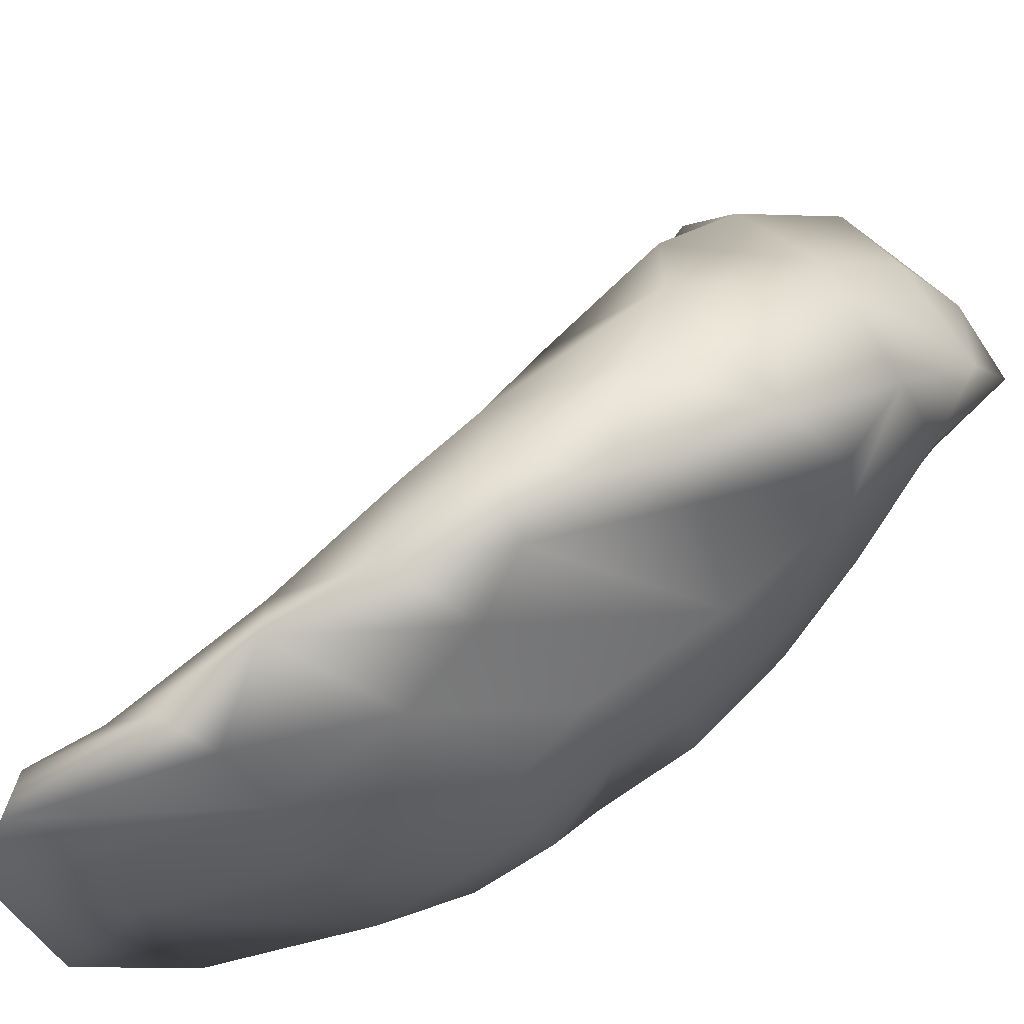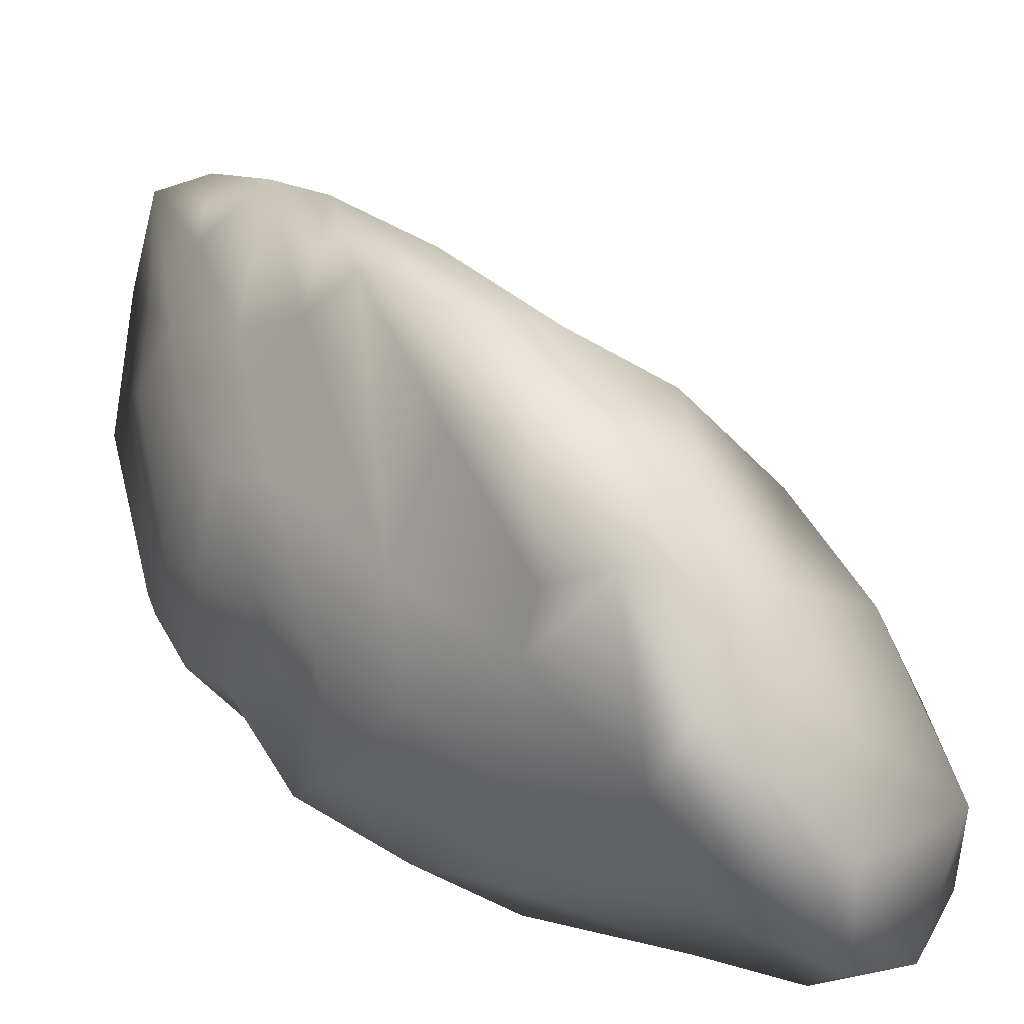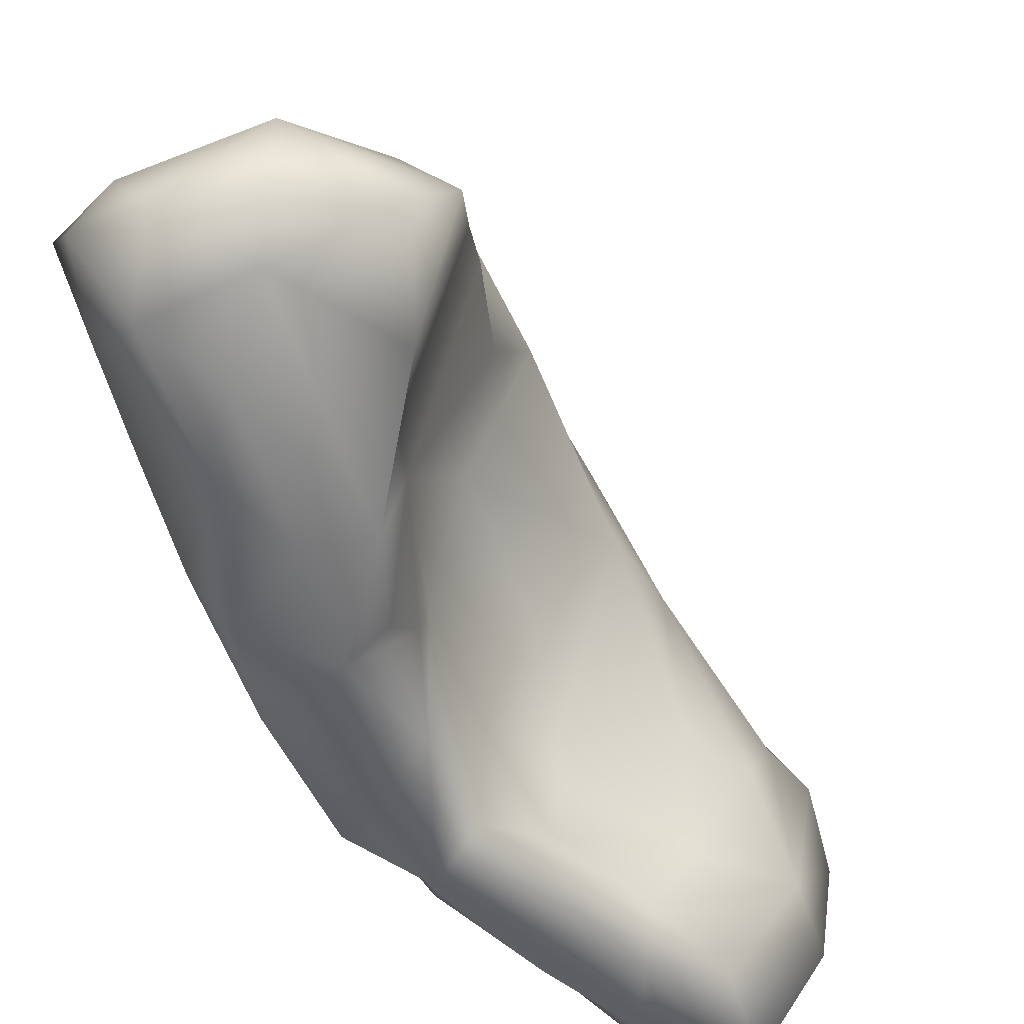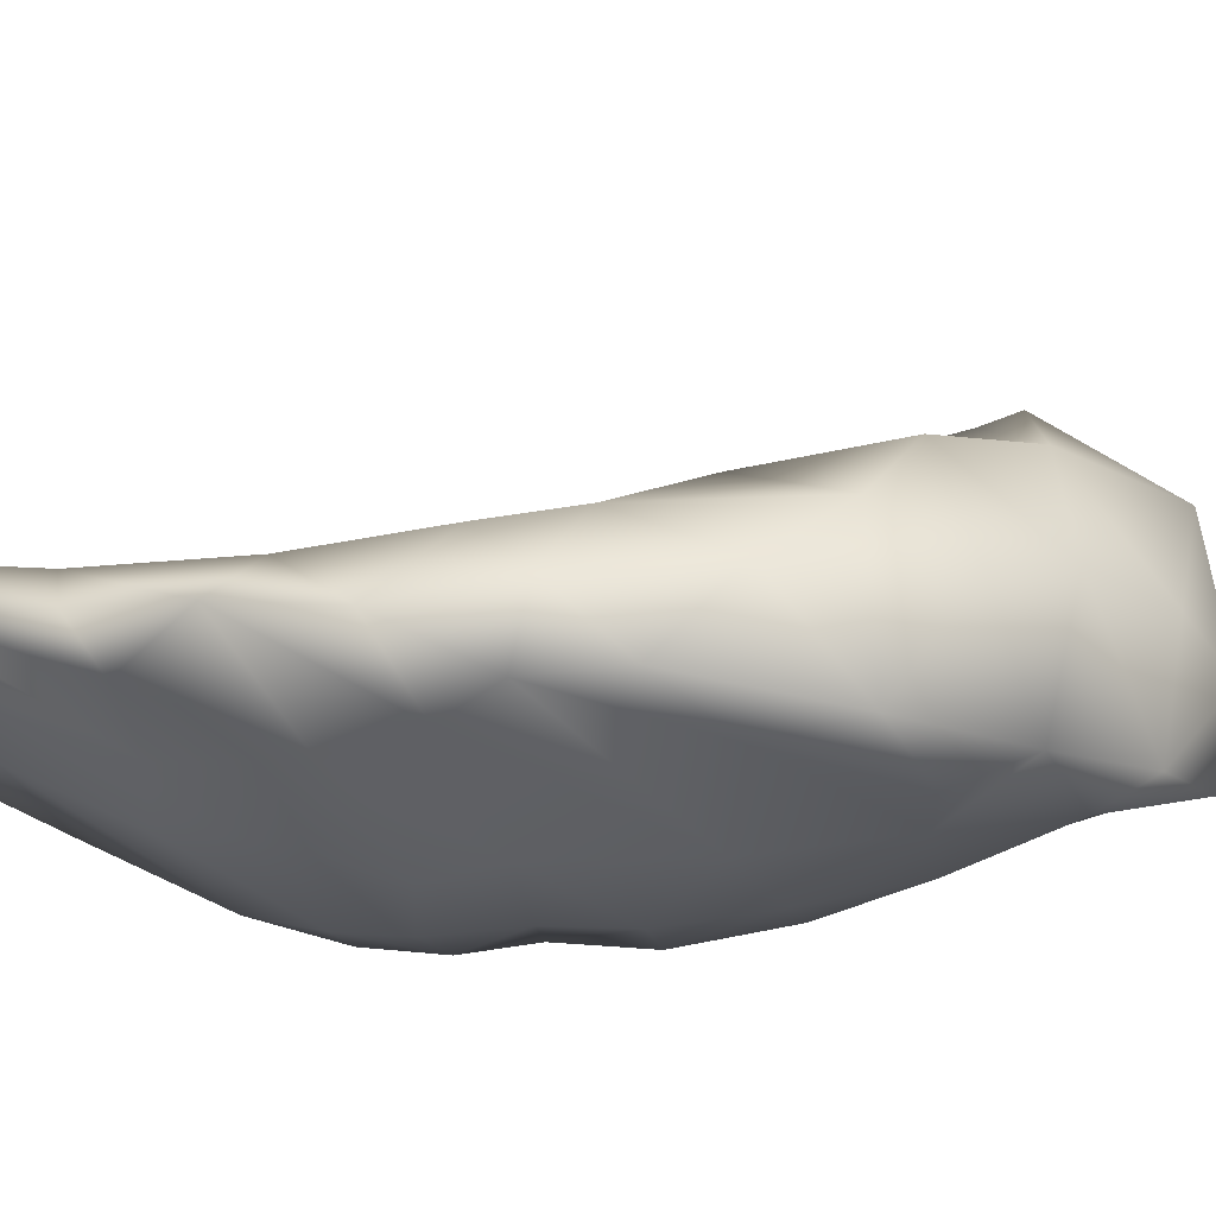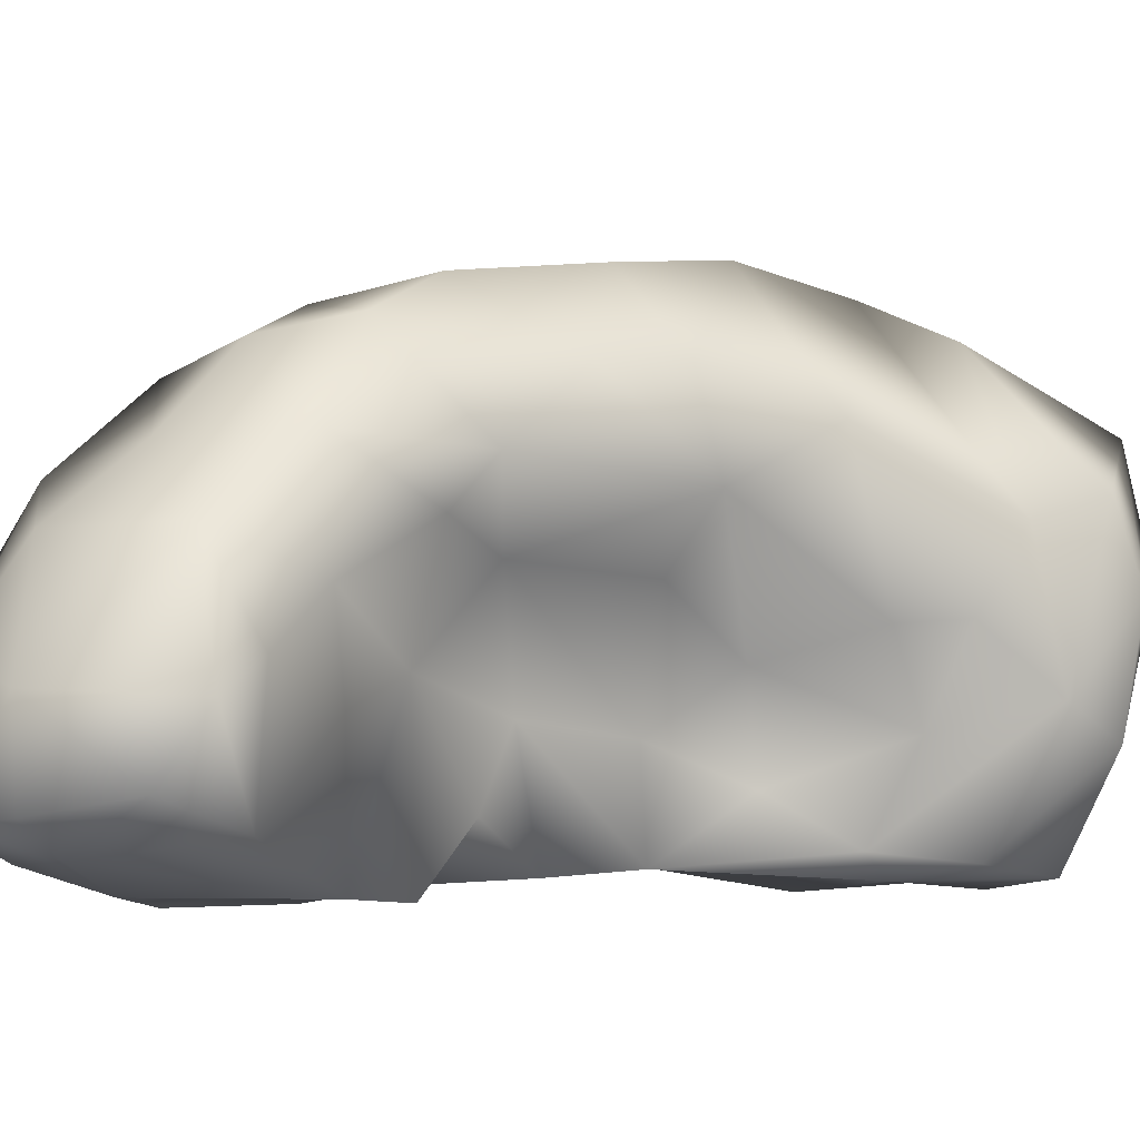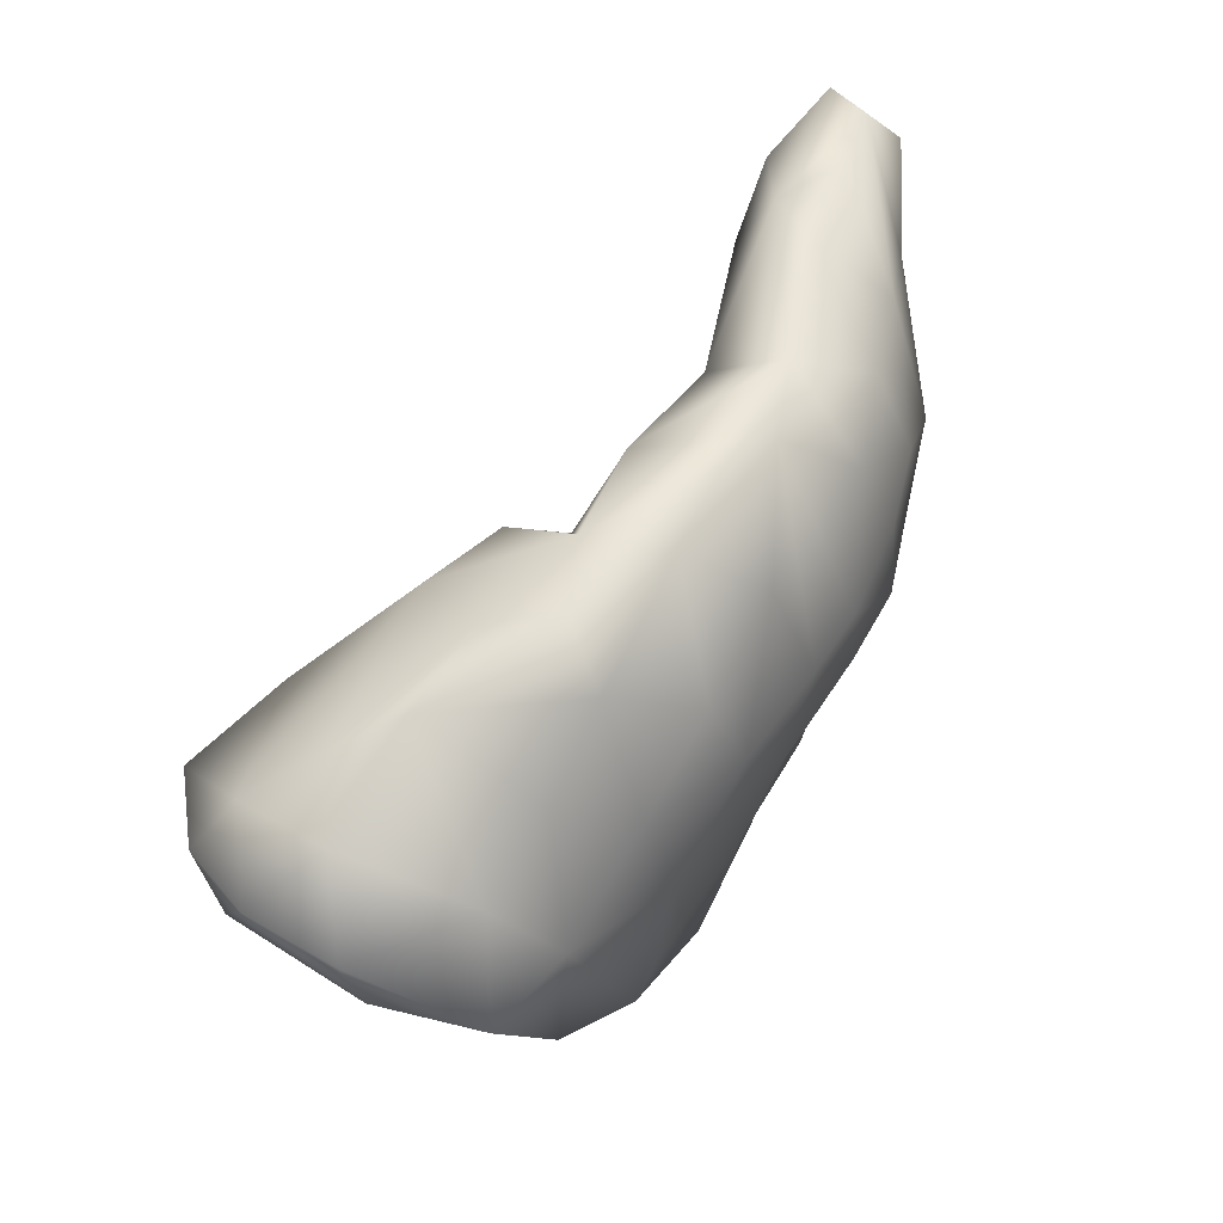
<metadata>
{"format":"obj","ext":"obj","renderer":"f3d","projection":"perspective","resolution":1024,"background":"white","views":[{"elev":67.8,"azim":-95.9,"up":"+Z"},{"elev":32.9,"azim":-10.5,"up":"+Z"},{"elev":-55.2,"azim":64.2,"up":"+Z"},{"elev":75.6,"azim":-61.5,"up":"+Z"},{"elev":-3.4,"azim":98.8,"up":"+Z"},{"elev":-40.6,"azim":-164.9,"up":"+Y"}]}
</metadata>
<code>
v 2.73 4.615 2.679
v 2.753 4.298 2.633
v 2.757 4.358 2.88
v 2.751 4.489 2.531
v 2.765 4.2 2.763
v 2.781 4.53 2.891
v 2.79 4.564 2.545
v 2.754 4.53 2.781
v 2.842 4.627 2.679
v 2.84 4.652 2.83
v 2.769 4.662 2.845
v 2.808 4.103 2.677
v 2.794 4.127 2.794
v 2.777 4.191 2.633
v 2.795 4.252 2.922
v 2.78 4.427 2.54
v 2.849 4.037 2.826
v 2.856 4.158 2.555
v 2.818 4.298 2.53
v 2.798 4.373 2.955
v 2.82 4.134 2.915
v 2.833 4.42 3.027
v 2.858 4.47 3.083
v 2.801 4.631 2.989
v 2.874 4.047 2.555
v 2.871 4.07 2.939
v 2.86 4.243 3.014
v 2.869 4.488 2.562
v 2.869 4.618 2.926
v 2.894 3.954 2.81
v 2.86 4.393 2.544
v 2.888 4.574 2.723
v 2.905 4.27 2.634
v 2.905 4.434 2.69
v 2.91 4.367 3.121
v 2.946 4.164 2.558
v 2.911 4.375 2.575
v 2.906 3.94 2.658
v 3.027 4.071 2.551
v 2.92 4.165 3.068
v 2.914 4.539 2.9
v 2.97 3.853 2.808
v 2.926 4.262 2.758
v 2.951 4.485 2.802
v 2.963 3.915 2.921
v 2.97 4.121 3.136
v 3.011 4.189 2.839
v 2.96 4.25 3.156
v 2.954 4.406 2.797
v 2.983 3.837 2.698
v 3.054 4.145 3.142
v 3.069 3.798 2.606
v 2.979 3.916 2.554
v 3.027 4.034 3.141
v 2.968 4.159 2.685
v 3.087 4.256 2.92
v 3.028 3.939 3.054
v 3.086 4.227 3.042
v 2.995 4.366 2.993
v 3.065 3.751 2.754
v 3.068 3.776 2.902
v 3.085 3.785 2.976
v 3.083 3.847 2.528
v 3.062 4.052 2.703
v 3.135 4.053 2.852
v 3.077 3.96 2.546
v 3.103 4.025 2.611
v 3.145 3.725 3.026
v 3.092 3.853 3.101
v 3.15 4.001 3.122
v 3.176 3.974 2.746
v 3.15 3.976 2.533
v 3.163 3.661 2.824
v 3.235 3.571 2.808
v 3.135 3.716 2.661
v 3.233 3.927 2.54
v 3.201 3.628 2.926
v 3.18 3.869 2.551
v 3.152 4.142 3.037
v 3.237 3.755 2.531
v 3.251 3.836 3.051
v 3.208 3.638 2.7
v 3.349 3.596 2.762
v 3.253 3.951 3.071
v 3.25 3.93 2.709
v 3.252 4.074 2.943
v 3.265 4.026 2.886
v 3.325 3.646 2.573
v 3.337 3.568 2.655
v 3.322 3.741 2.544
v 3.351 3.673 2.869
v 3.425 3.726 2.579
v 3.321 3.768 2.952
v 3.396 3.886 2.6
v 3.452 3.911 2.754
v 3.422 3.616 2.611
v 3.431 3.841 2.87
v 3.36 3.937 2.954
v 3.487 3.705 2.617
v 3.389 3.952 2.818
v 3.502 3.881 2.718
v 3.514 3.828 2.637
v 3.491 3.701 2.725
f 1 7 4
f 2 5 3
f 8 2 3
f 2 8 4
f 16 2 4
f 4 8 1
f 8 11 1
f 5 14 12
f 2 14 5
f 5 15 3
f 16 19 2
f 6 8 3
f 11 8 6
f 11 9 1
f 5 12 13
f 13 15 5
f 2 19 14
f 20 3 15
f 6 3 20
f 4 31 16
f 24 6 20
f 11 6 24
f 10 9 11
f 14 18 12
f 15 13 21
f 14 19 18
f 4 7 31
f 24 20 22
f 24 22 23
f 10 11 24
f 13 12 17
f 17 21 13
f 21 27 15
f 20 15 27
f 22 20 27
f 31 19 16
f 7 28 31
f 7 9 28
f 1 9 7
f 10 32 9
f 30 25 38
f 30 17 25
f 12 25 17
f 26 21 17
f 12 18 25
f 31 18 19
f 29 10 24
f 26 17 30
f 27 21 26
f 22 27 35
f 23 22 35
f 41 23 35
f 32 28 9
f 29 23 41
f 29 24 23
f 29 41 32
f 32 10 29
f 26 30 45
f 40 27 26
f 35 27 40
f 31 36 18
f 33 37 34
f 43 33 34
f 28 37 31
f 37 28 32
f 48 35 40
f 31 37 36
f 36 37 33
f 43 34 49
f 34 37 32
f 18 39 25
f 40 26 45
f 48 40 46
f 36 33 55
f 43 55 33
f 34 44 49
f 32 44 34
f 44 32 41
f 30 38 42
f 25 53 38
f 45 46 40
f 59 41 35
f 41 59 44
f 61 45 42
f 38 53 50
f 38 50 42
f 30 42 45
f 18 36 39
f 51 48 46
f 47 55 43
f 50 53 52
f 25 66 53
f 46 45 57
f 51 46 54
f 64 36 55
f 48 59 35
f 49 44 59
f 45 61 57
f 57 54 46
f 59 48 58
f 43 49 56
f 42 50 60
f 42 60 61
f 52 53 63
f 25 39 66
f 47 65 55
f 58 48 51
f 56 49 59
f 52 60 50
f 57 61 62
f 69 57 62
f 57 69 54
f 69 70 54
f 39 36 64
f 65 64 55
f 56 47 43
f 53 66 63
f 64 67 39
f 51 54 70
f 56 59 58
f 75 60 52
f 66 67 72
f 66 39 67
f 79 58 51
f 68 69 62
f 66 78 63
f 64 71 67
f 58 79 56
f 75 73 60
f 60 73 61
f 62 61 68
f 69 68 81
f 80 52 63
f 73 75 82
f 68 61 73
f 75 52 80
f 72 76 66
f 71 72 67
f 71 64 65
f 65 87 71
f 70 79 51
f 56 65 47
f 56 79 86
f 77 73 74
f 68 73 77
f 84 69 81
f 78 66 76
f 70 69 84
f 84 79 70
f 86 65 56
f 68 77 93
f 63 78 80
f 71 76 72
f 82 74 73
f 75 80 82
f 85 76 71
f 87 65 86
f 71 100 85
f 87 100 71
f 79 84 86
f 77 74 83
f 83 91 77
f 78 90 80
f 81 68 93
f 82 89 74
f 80 88 82
f 87 86 98
f 82 88 89
f 77 91 93
f 80 90 88
f 83 74 89
f 76 90 78
f 85 94 76
f 98 86 84
f 94 85 95
f 81 98 84
f 100 87 98
f 76 92 90
f 94 92 76
f 98 81 93
f 89 88 96
f 92 96 88
f 90 92 88
f 98 93 97
f 100 95 85
f 96 83 89
f 91 97 93
f 97 100 98
f 83 96 103
f 103 91 83
f 95 101 94
f 95 100 97
f 92 99 96
f 99 103 96
f 103 97 91
f 94 101 102
f 102 92 94
f 97 103 101
f 97 101 95
f 99 102 103
f 102 99 92
f 102 101 103

</code>
